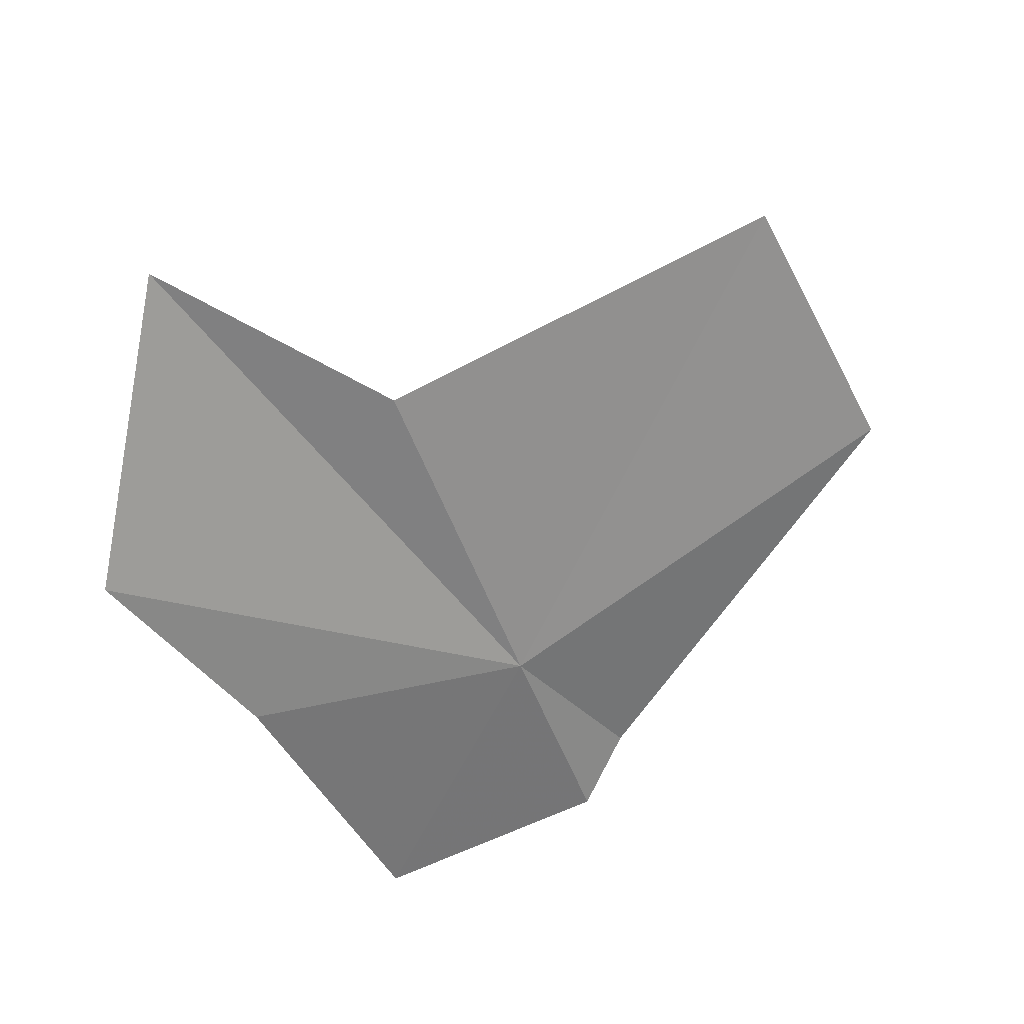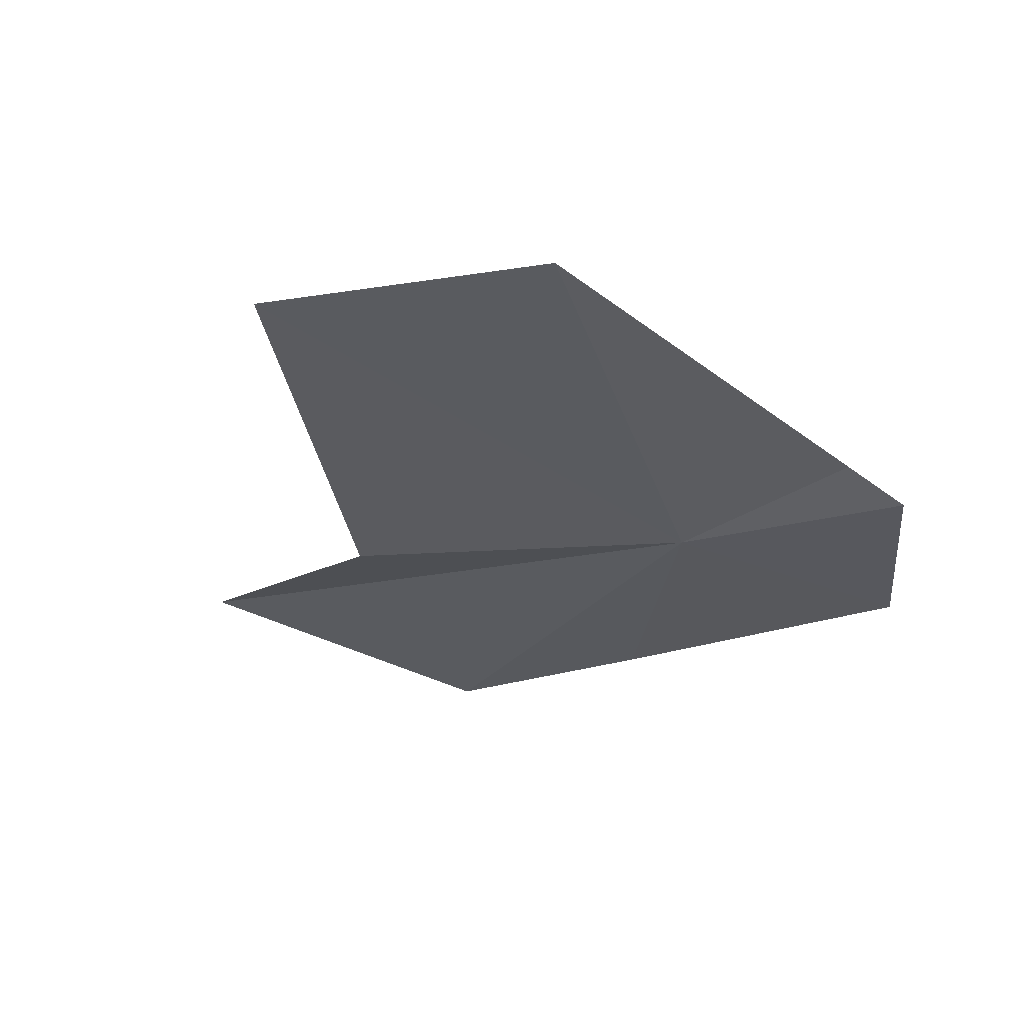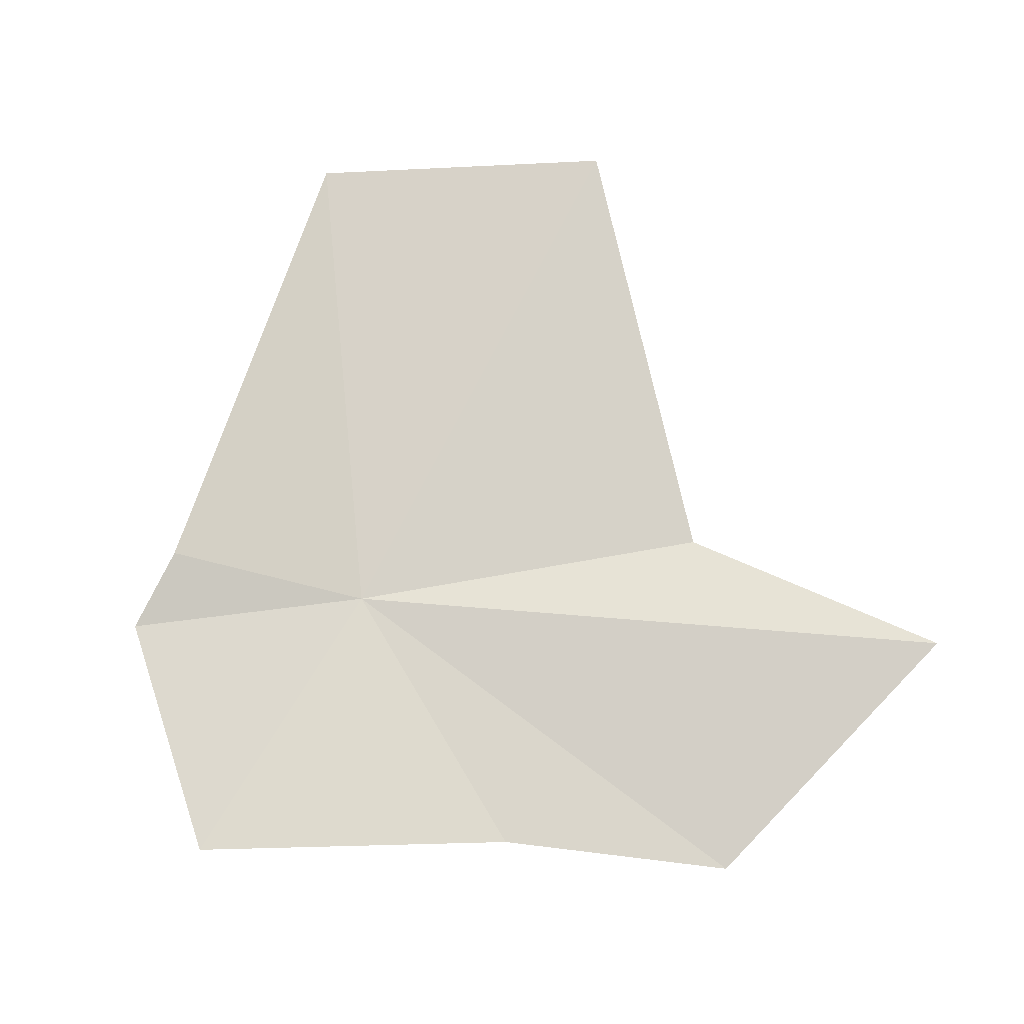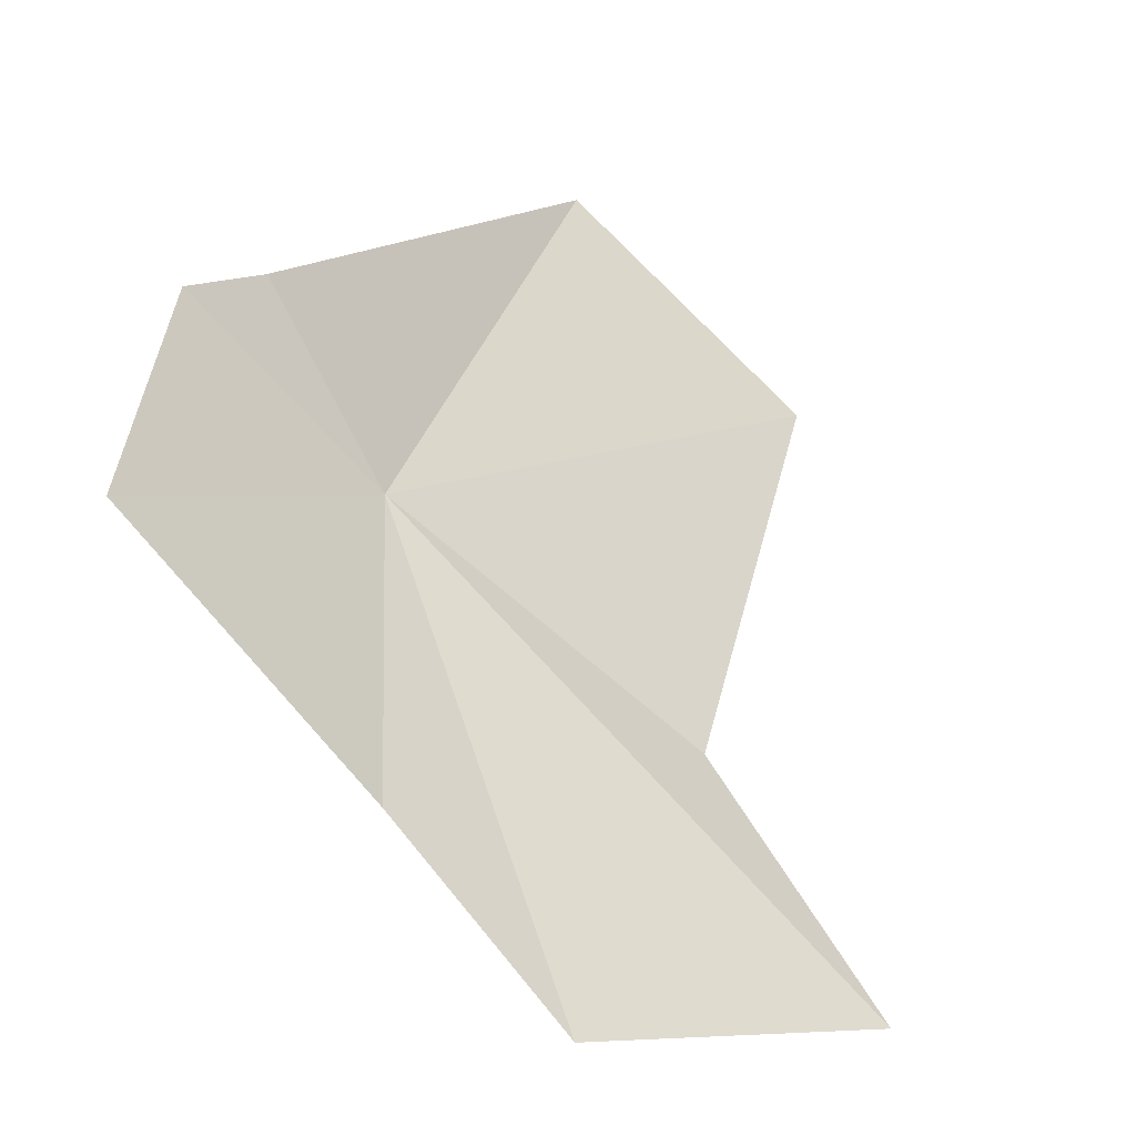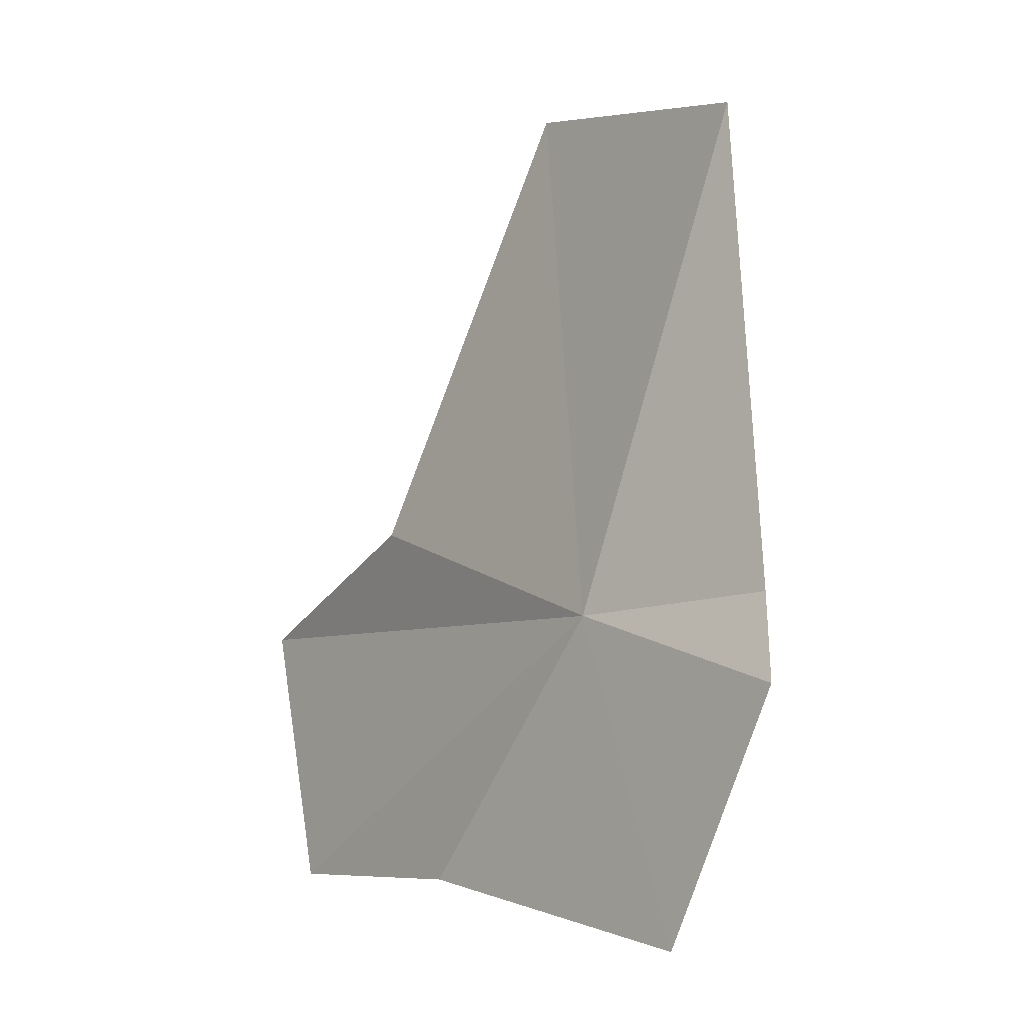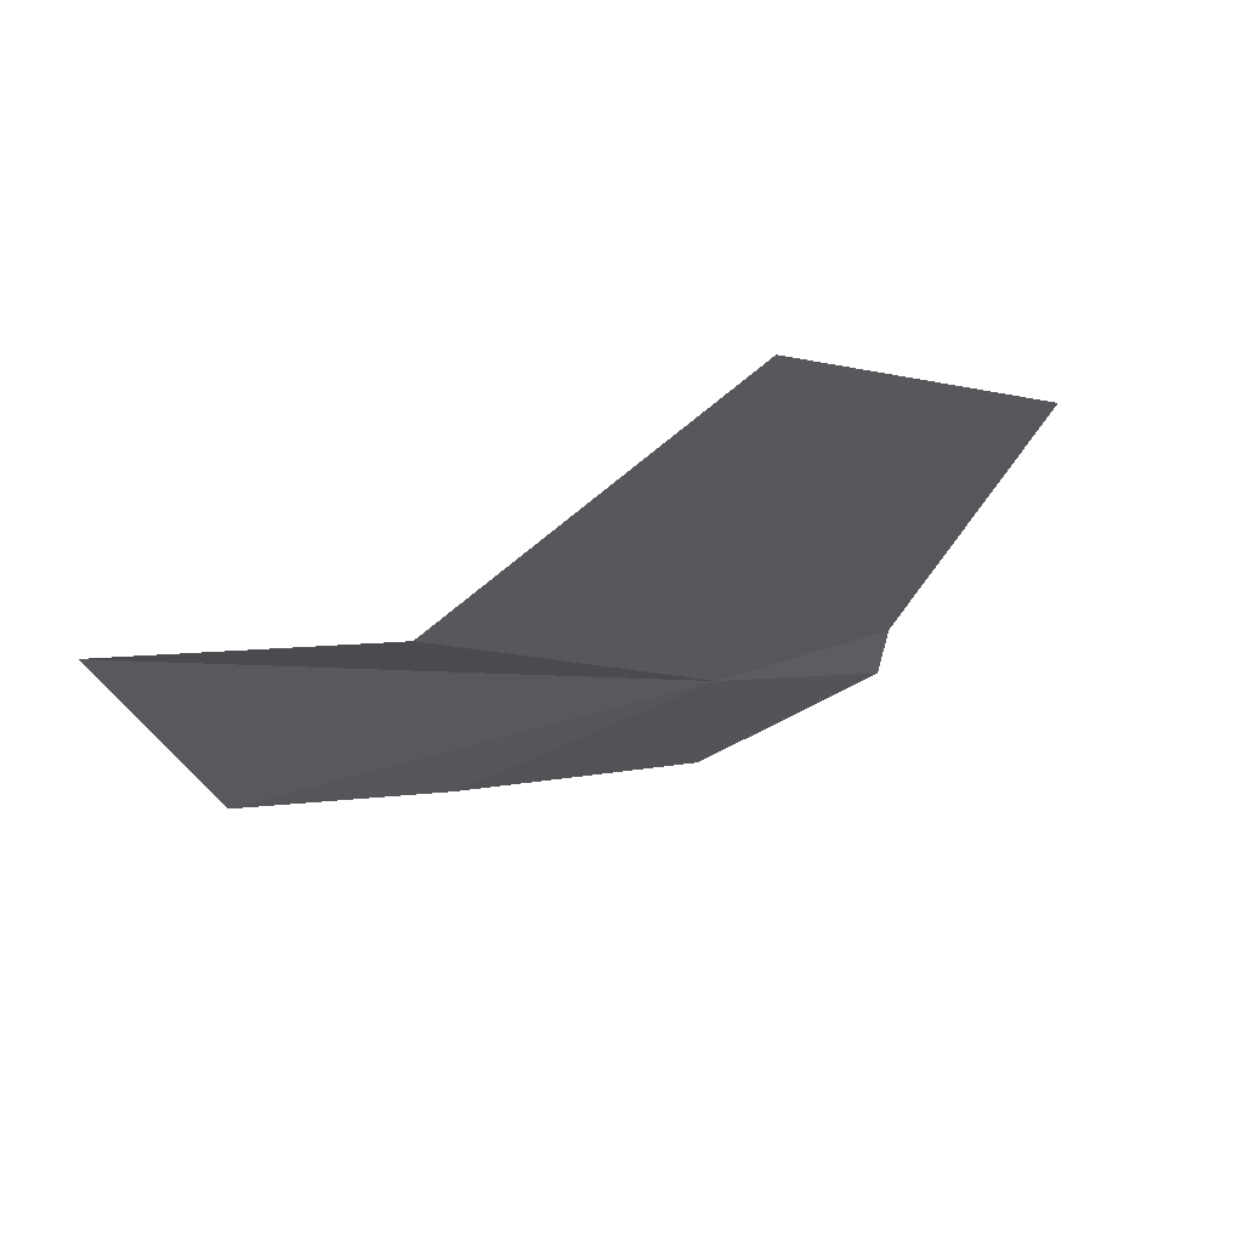
<metadata>
{"format":"obj","ext":"obj","renderer":"f3d","projection":"perspective","resolution":1024,"background":"white","views":[{"elev":-57.2,"azim":-69.9,"up":"+Y"},{"elev":-10.9,"azim":12.6,"up":"+Y"},{"elev":56.3,"azim":167.7,"up":"+Y"},{"elev":-62.9,"azim":137.6,"up":"+Z"},{"elev":13.7,"azim":59.4,"up":"+Z"},{"elev":-9.3,"azim":-43.7,"up":"+Y"}]}
</metadata>
<code>
v 2.457 -36.05 37.9
v 5.26 -35.1 38.79
v 1.703 -33.29 44.62
v -3.082 -36.05 37.82
v -2.848 -33.41 44.04
v -2.418 -37.87 32.83
v 0.9479 -37.47 33.85
v 6.066 -35.57 37.87
v 5.646 -36.72 34.39
v -6.505 -36.37 35.29
f 1 2 3
f 1 5 4
f 1 6 7
f 1 9 8
f 1 8 2
f 1 3 5
f 1 10 6
f 1 7 9
f 1 4 10

</code>
